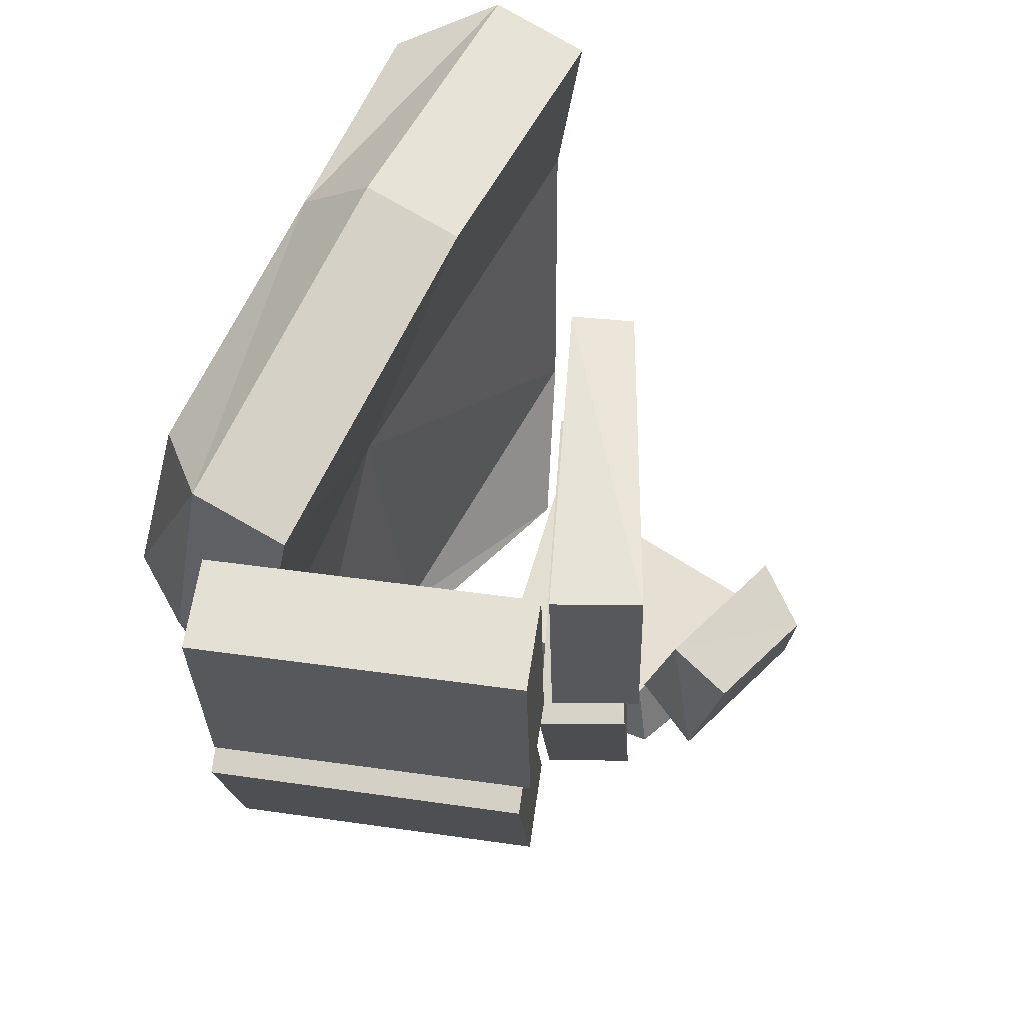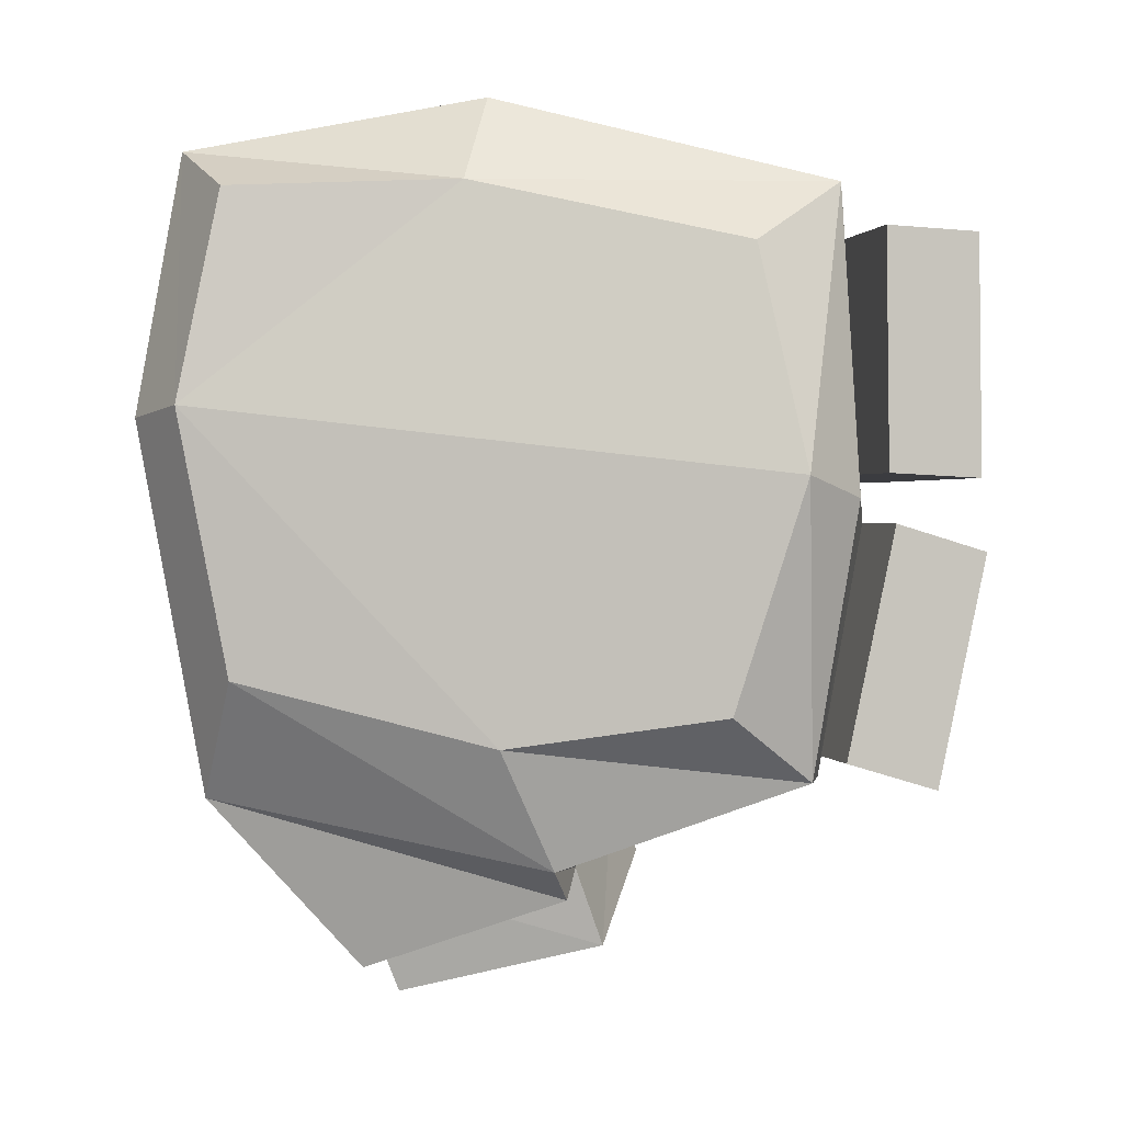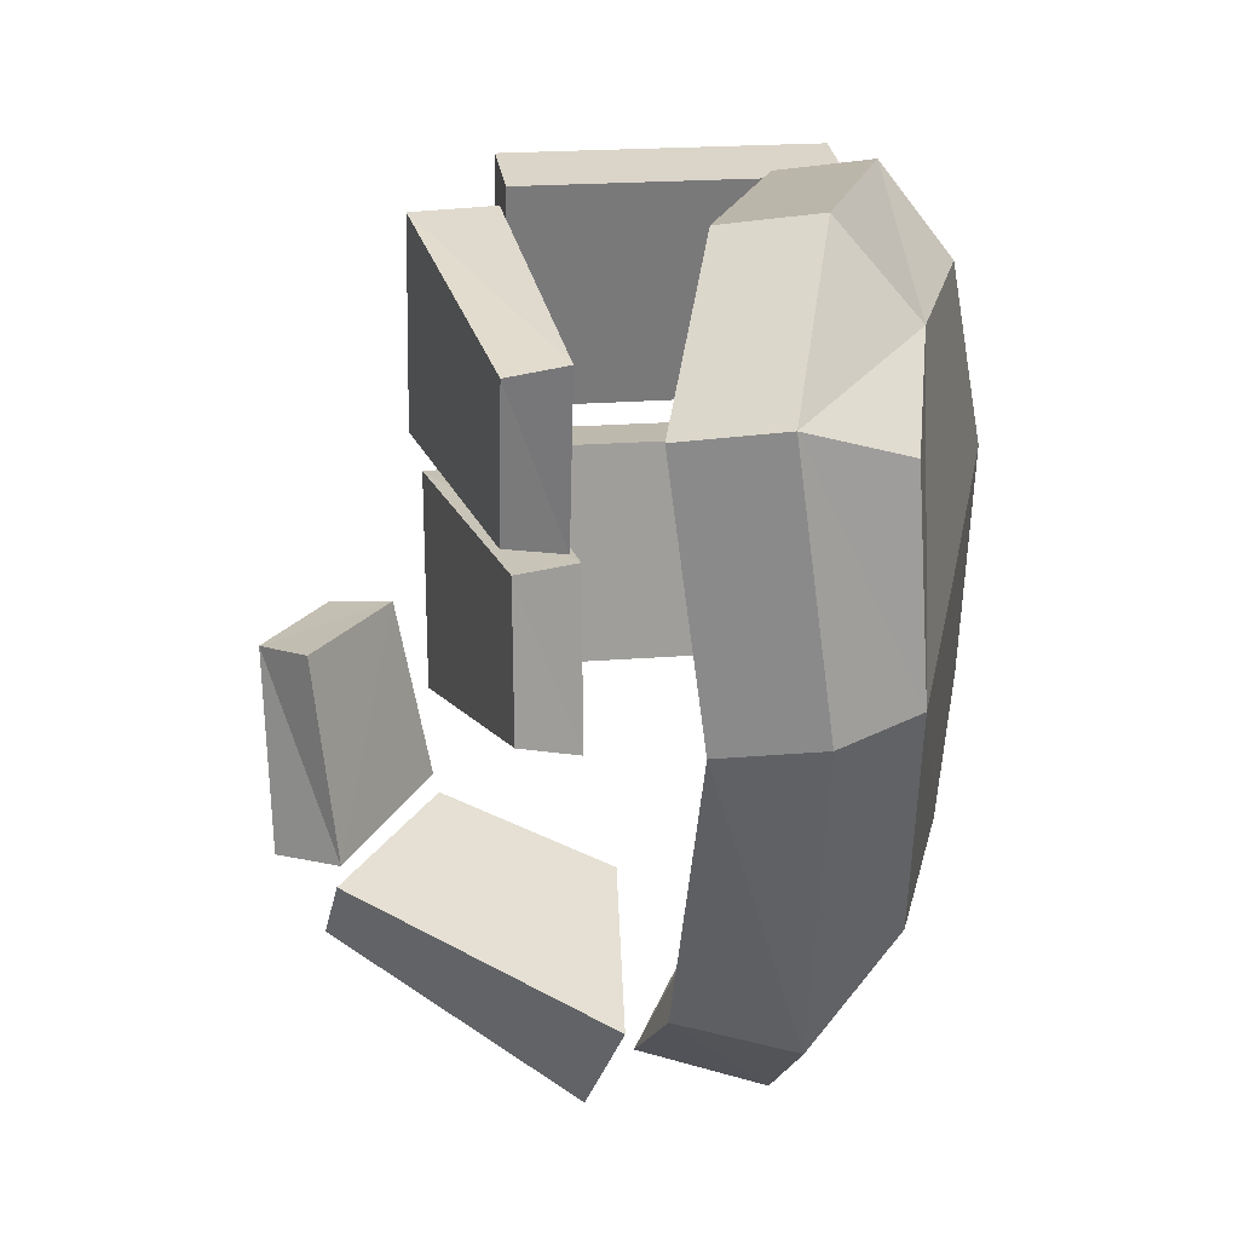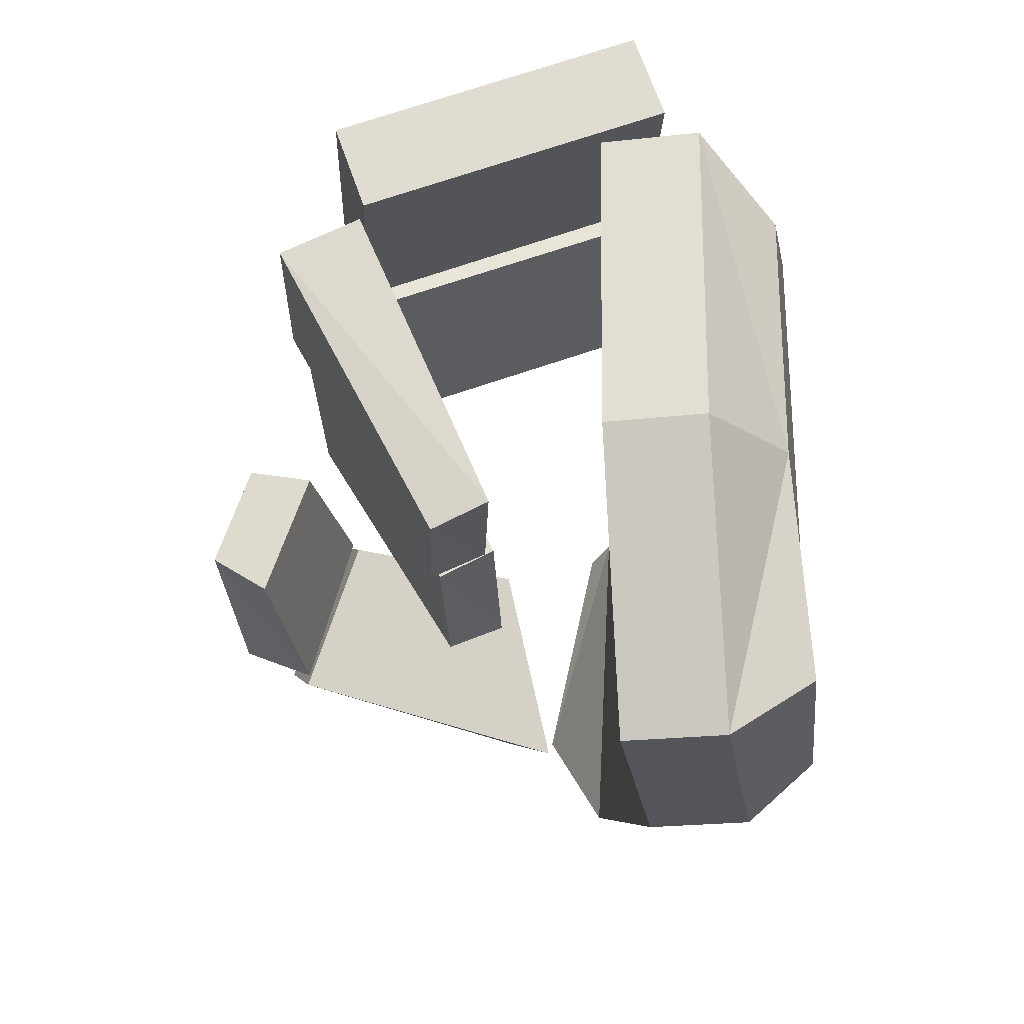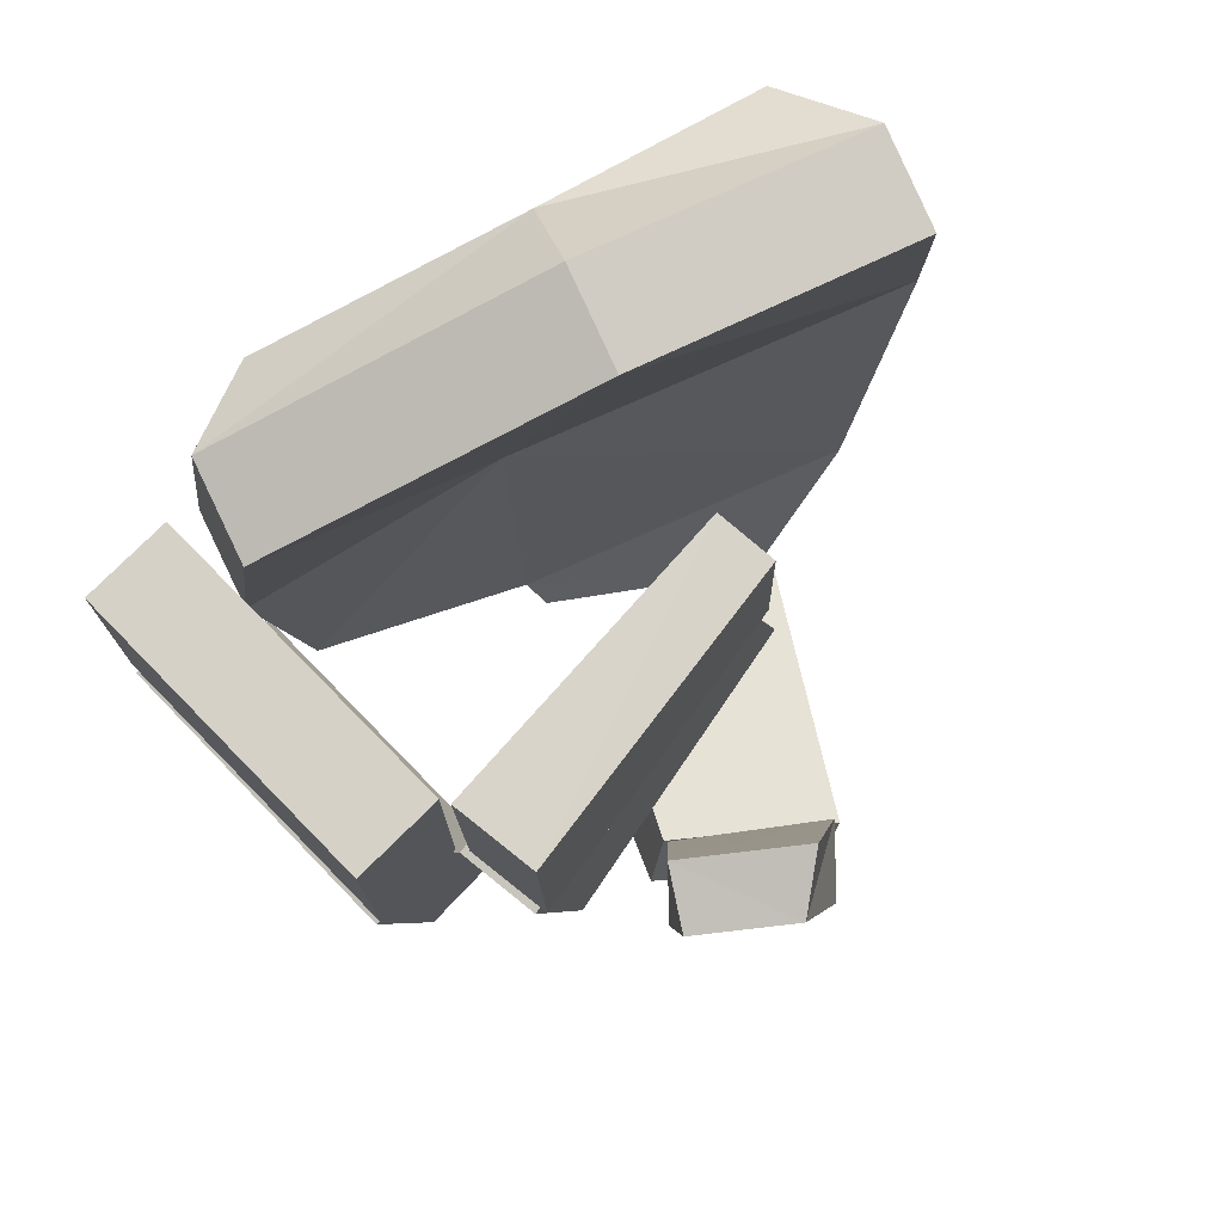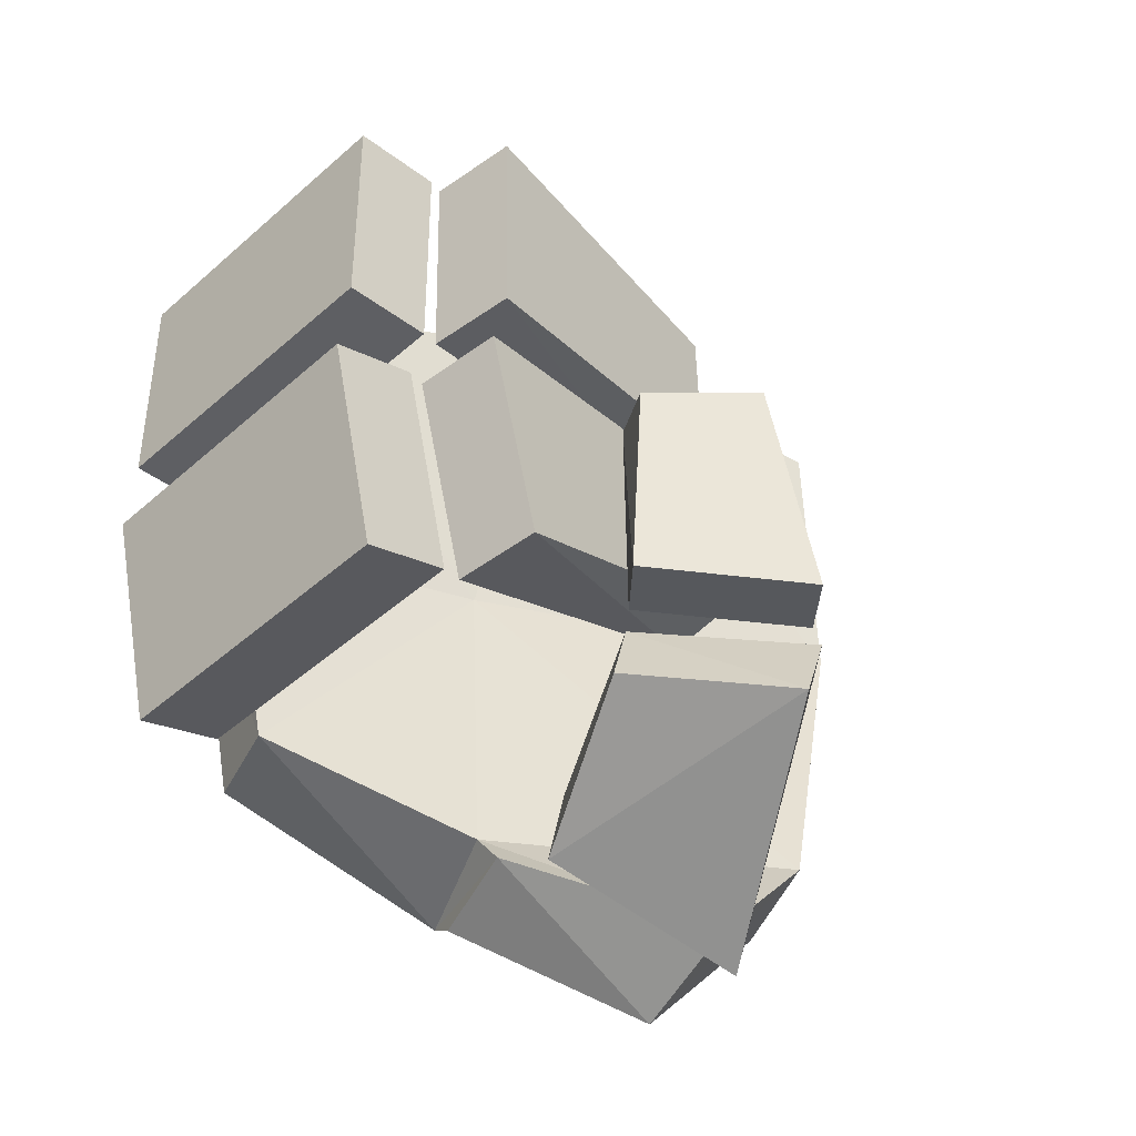
<metadata>
{"format":"obj","ext":"obj","renderer":"f3d","projection":"perspective","resolution":1024,"background":"white","views":[{"elev":62.0,"azim":20.2,"up":"+Z"},{"elev":-0.9,"azim":-89.7,"up":"+Z"},{"elev":31.6,"azim":-177.2,"up":"+Z"},{"elev":72.2,"azim":172.0,"up":"+Z"},{"elev":77.0,"azim":57.2,"up":"+Z"},{"elev":-41.8,"azim":57.4,"up":"+Z"}]}
</metadata>
<code>
g HandL_Cube.005
v 0.04355 -0.03125 -0.01294
v 0.03549 -0.02824 -0.01083
v 0.04985 -0.01881 -0.01155
v 0.04327 -0.01289 -0.00896
v 0.03982 -0.006203 -0.03324
v 0.04838 -0.01137 -0.03567
v 0.03114 -0.02496 -0.03297
v 0.0397 -0.03013 -0.03539
v 0.0329 -0.02824 -0.04467
v 0.03051 -0.02499 -0.03569
v 0.04279 -0.009846 -0.04559
v 0.04034 -0.005502 -0.03577
v 0.006475 0.007541 -0.04534
v 0.01147 0.002065 -0.0604
v 0.00879 -0.01909 -0.04181
v 0.01245 -0.02354 -0.05483
v -0.01423 -0.06707 0.03155
v -0.01344 -0.06742 0.0029
v 0.0259 -0.05933 0.004156
v 0.02511 -0.05899 0.03281
v -0.01646 -0.05604 0.03204
v -0.01567 -0.05639 0.003389
v 0.02368 -0.0483 0.004645
v 0.02288 -0.04795 0.0333
v 0.03399 -0.04369 0.03173
v 0.03476 -0.0436 0.003458
v 0.02062 -0.005894 0.009651
v 0.02007 -0.005959 0.02991
v 0.0236 -0.04715 0.03128
v 0.02437 -0.04706 0.003009
v 0.01328 -0.008665 0.007546
v 0.01265 -0.008315 0.0305
v 0.01209 -0.009441 0.006088
v 0.01173 -0.004857 -0.01604
v 0.02259 -0.04173 -0.03018
v 0.02305 -0.04789 -0.003045
v 0.01948 -0.006949 0.005733
v 0.01915 -0.002533 -0.01371
v 0.033 -0.03835 -0.02942
v 0.03345 -0.04451 -0.002284
v 0.02242 -0.04912 -0.00127
v 0.02198 -0.04331 -0.02887
v -0.0174 -0.05123 -0.03012
v -0.01696 -0.05704 -0.002513
v 0.02462 -0.05989 -0.004503
v 0.02417 -0.05409 -0.03211
v -0.0152 -0.06201 -0.03335
v -0.01476 -0.06782 -0.005747
v -0.007533 -0.05197 0.03419
v -0.01201 -0.04837 -0.03194
v 0.001271 0.02037 -0.03284
v 0.002088 0.02485 0.03928
v -0.02828 -0.04025 0.02869
v -0.0315 -0.03734 -0.02429
v -0.02317 0.01898 -0.0205
v -0.02171 0.02025 0.03582
v -0.02422 -0.04668 -0.03188
v -0.0196 -0.05046 0.03655
v -0.01314 0.023 -0.03437
v -0.009978 0.02636 0.04163
v -0.006809 -0.02139 -0.03955
v -0.001148 -0.01134 0.04509
v -0.028 -0.0117 -0.02797
v -0.02331 -0.007483 0.0363
v -0.02269 -0.01775 -0.04207
v -0.01321 -0.009837 0.04744
v -0.01347 -0.0535 -0.002281
v -0.002387 0.0296 0.007511
v -0.03308 -0.04572 0.002302
v -0.02348 0.02511 0.01069
v -0.02554 -0.052 7.4e-05
v -0.01445 0.0311 0.009867
v -0.01157 -0.02013 0.002104
v -0.0277 -0.005404 0.007053
v -0.01713 -0.01912 -0.04581
v -0.004167 -0.02014 -0.04324
v -0.009874 0.004867 -0.0545
v 0.005585 0.005404 -0.0493
f 1 3 2
f 1 2 8
f 3 1 8
f 5 7 2
f 6 5 3
f 5 6 8
f 9 11 10
f 9 10 16
f 11 9 16
f 13 15 10
f 14 13 12
f 13 14 16
f 20 24 17
f 22 18 21
f 23 19 22
f 24 20 23
f 20 17 19
f 24 23 22
f 28 32 25
f 30 26 29
f 31 27 26
f 32 28 31
f 28 25 27
f 32 31 30
f 33 34 35
f 37 40 38
f 33 37 34
f 34 38 39
f 35 39 36
f 37 33 40
f 41 42 43
f 45 48 46
f 41 45 42
f 42 46 47
f 43 47 44
f 45 41 44
f 57 65 50
f 54 63 57
f 63 55 65
f 58 66 64
f 66 60 64
f 49 62 58
f 62 52 66
f 67 49 58
f 71 57 50
f 53 69 58
f 69 54 57
f 59 72 68
f 72 60 52
f 55 70 59
f 70 56 60
f 61 73 50
f 49 67 73
f 51 68 73
f 68 52 62
f 64 74 69
f 74 63 69
f 56 70 64
f 70 55 63
f 61 65 76
f 65 59 75
f 51 61 78
f 59 51 77
f 75 77 76
f 3 4 2
f 2 7 8
f 6 3 8
f 4 5 2
f 5 4 3
f 7 5 8
f 11 12 10
f 10 15 16
f 14 11 16
f 12 13 10
f 11 14 12
f 15 13 16
f 24 21 17
f 18 17 21
f 19 18 22
f 20 19 23
f 17 18 19
f 21 24 22
f 32 29 25
f 26 25 29
f 30 31 26
f 28 27 31
f 25 26 27
f 29 32 30
f 36 33 35
f 40 39 38
f 37 38 34
f 35 34 39
f 39 40 36
f 33 36 40
f 44 41 43
f 48 47 46
f 45 46 42
f 43 42 47
f 47 48 44
f 48 45 44
f 65 61 50
f 63 65 57
f 55 59 65
f 53 58 64
f 60 56 64
f 62 66 58
f 52 60 66
f 71 67 58
f 67 71 50
f 69 71 58
f 71 69 57
f 51 59 68
f 68 72 52
f 70 72 59
f 72 70 60
f 73 67 50
f 62 49 73
f 61 51 73
f 73 68 62
f 53 64 69
f 63 54 69
f 70 74 64
f 74 70 63
f 65 75 76
f 59 77 75
f 61 76 78
f 51 78 77
f 77 78 76

</code>
